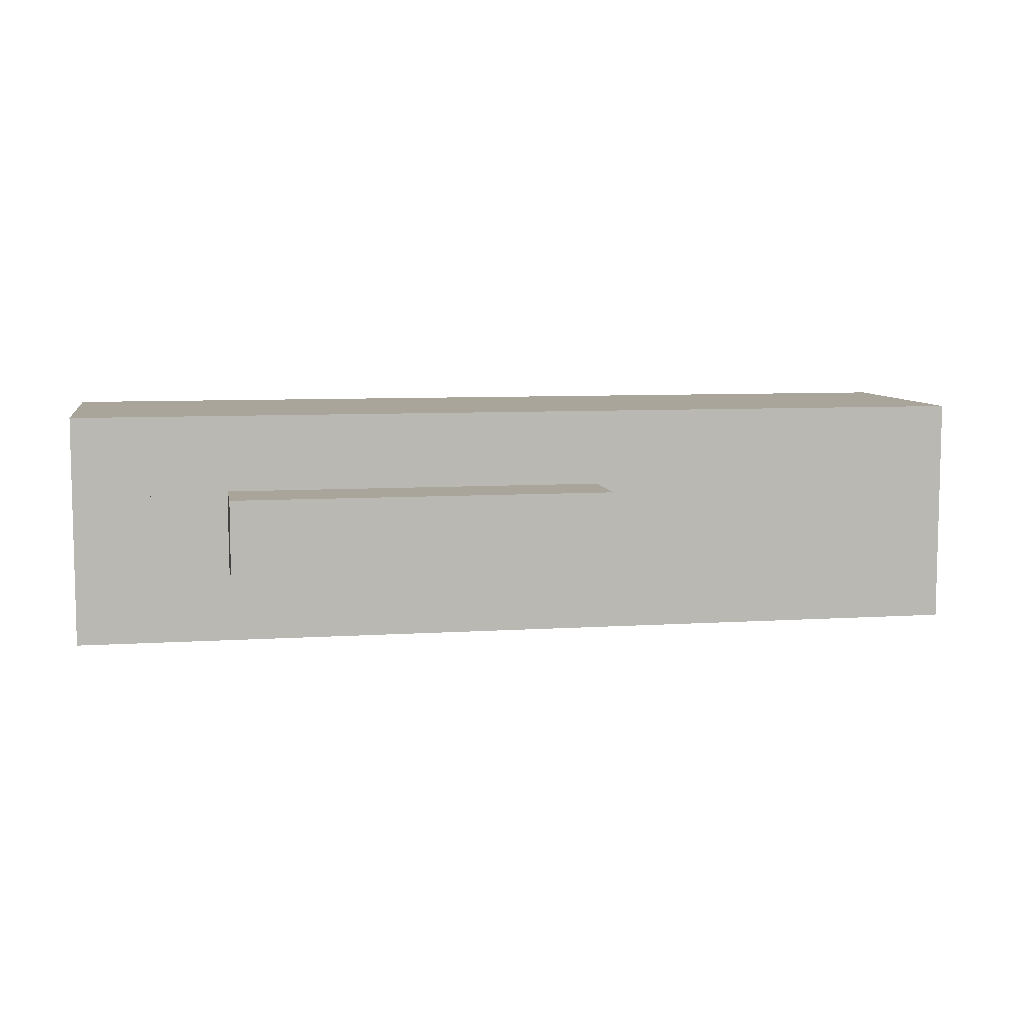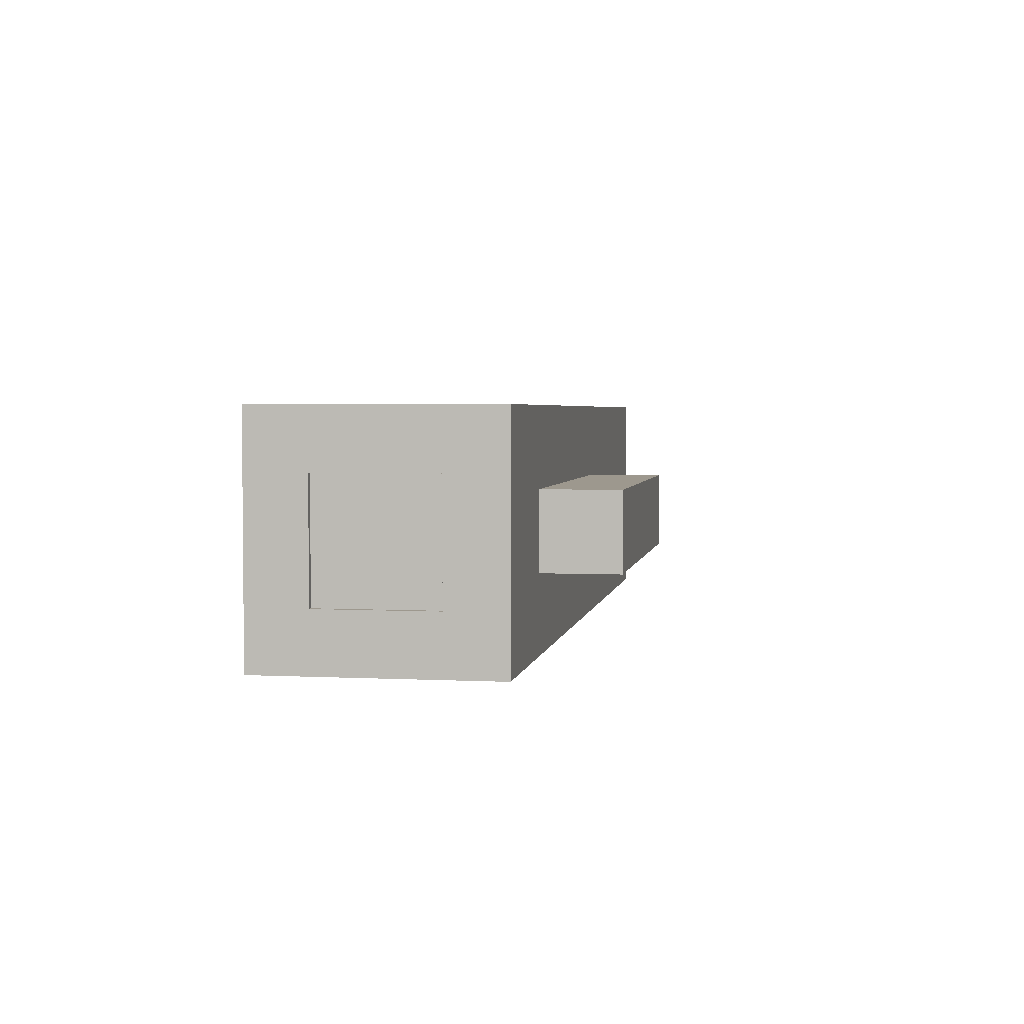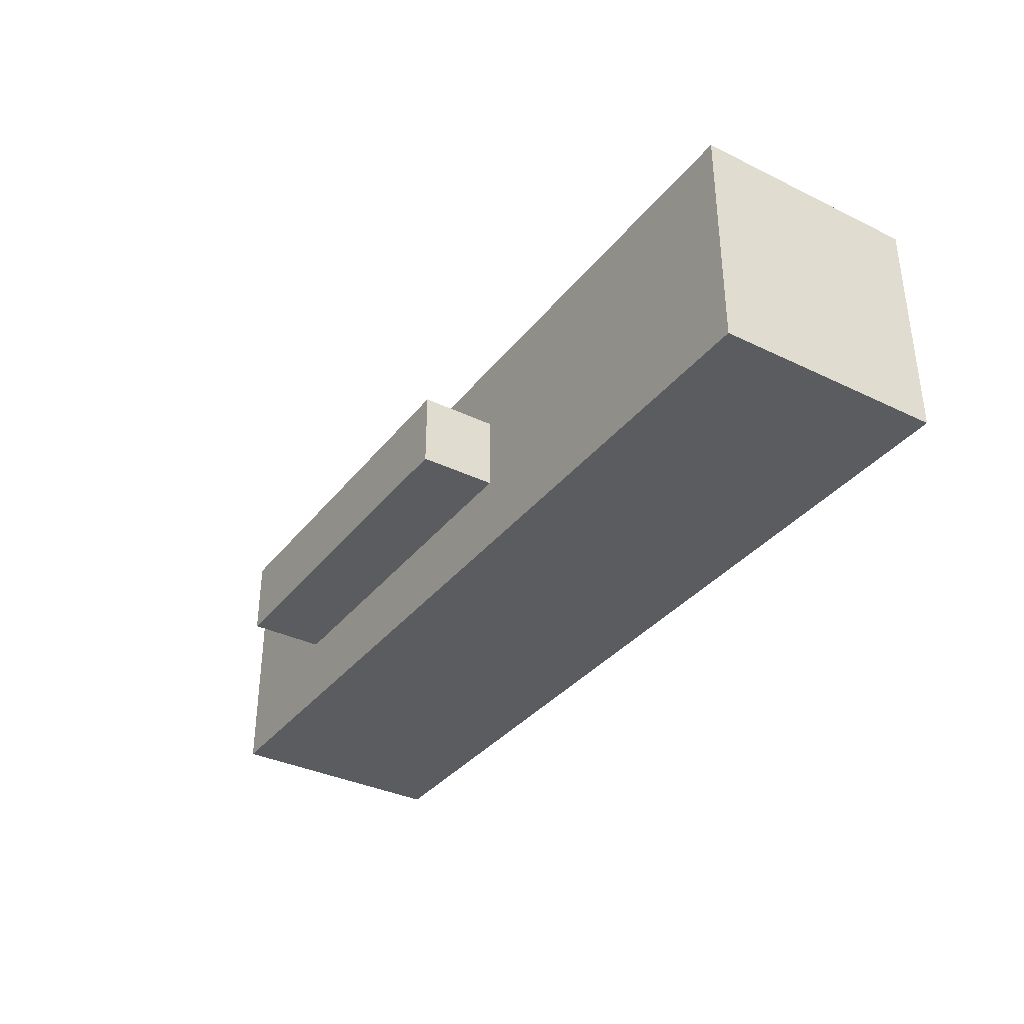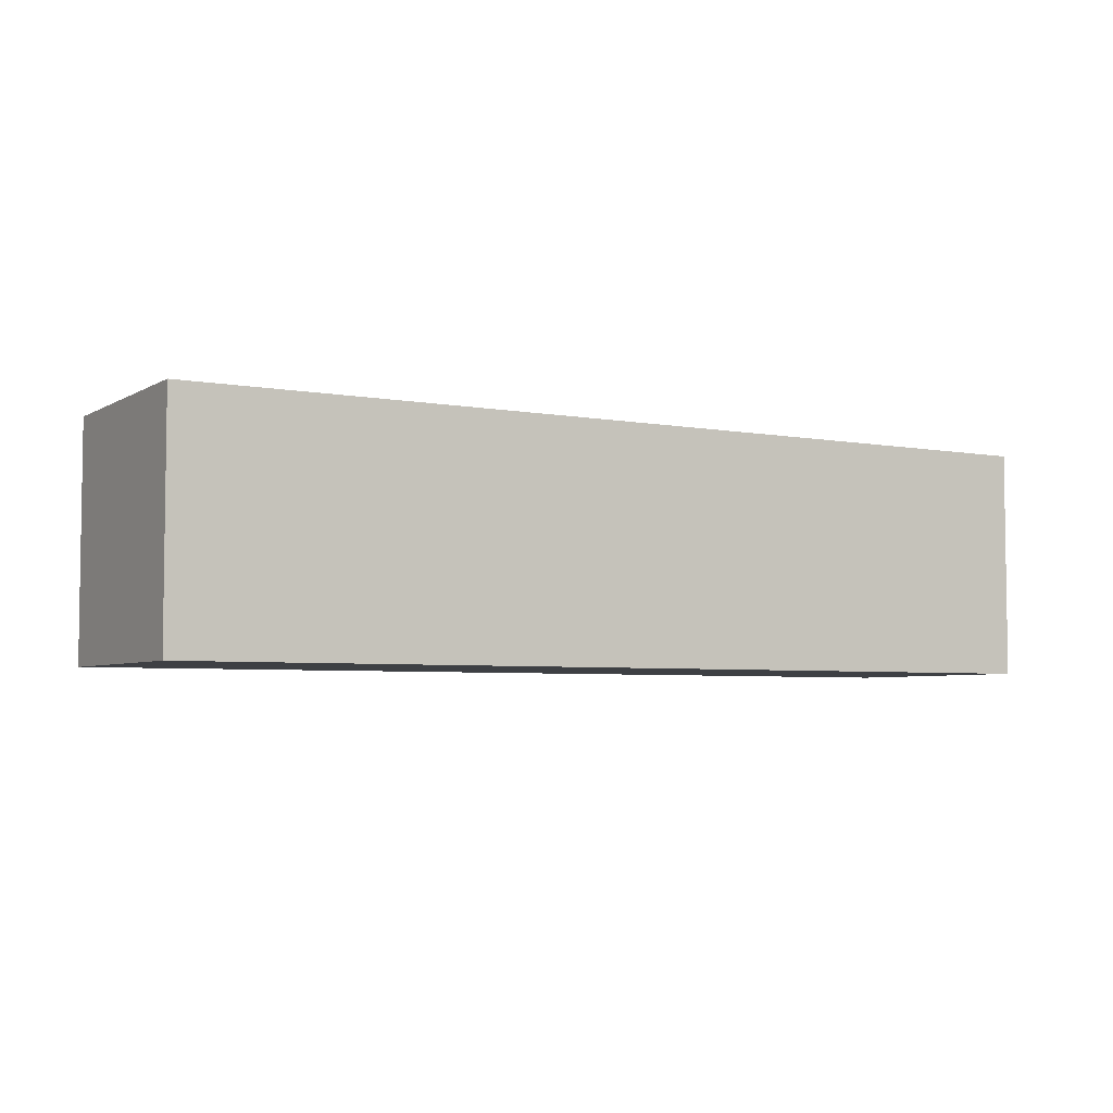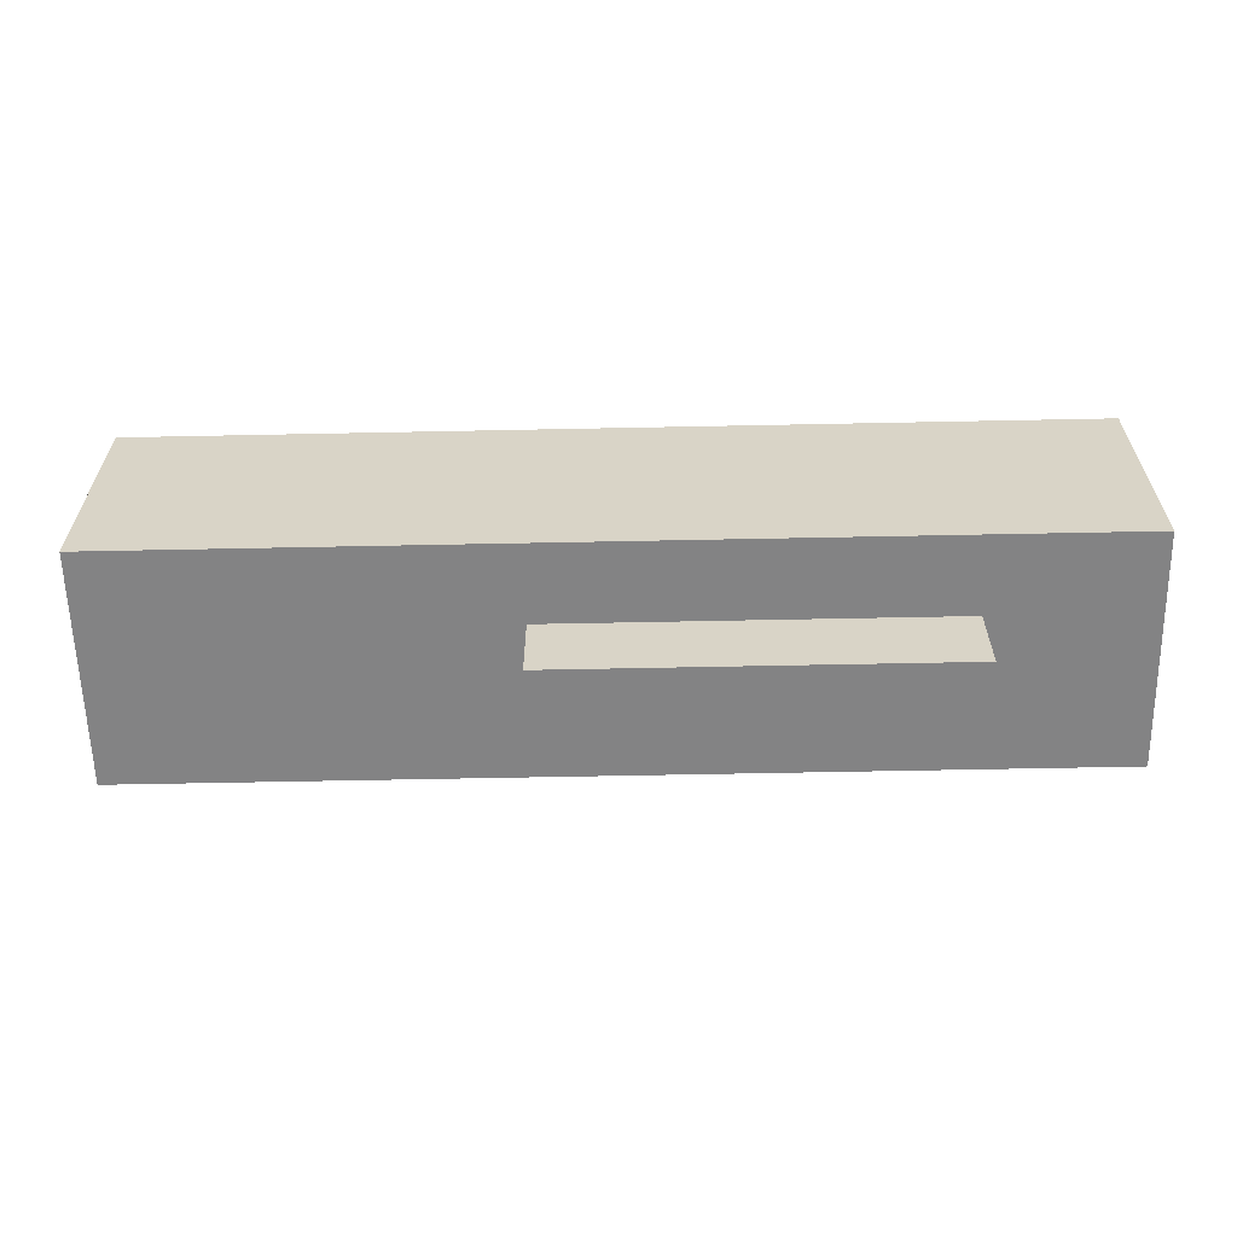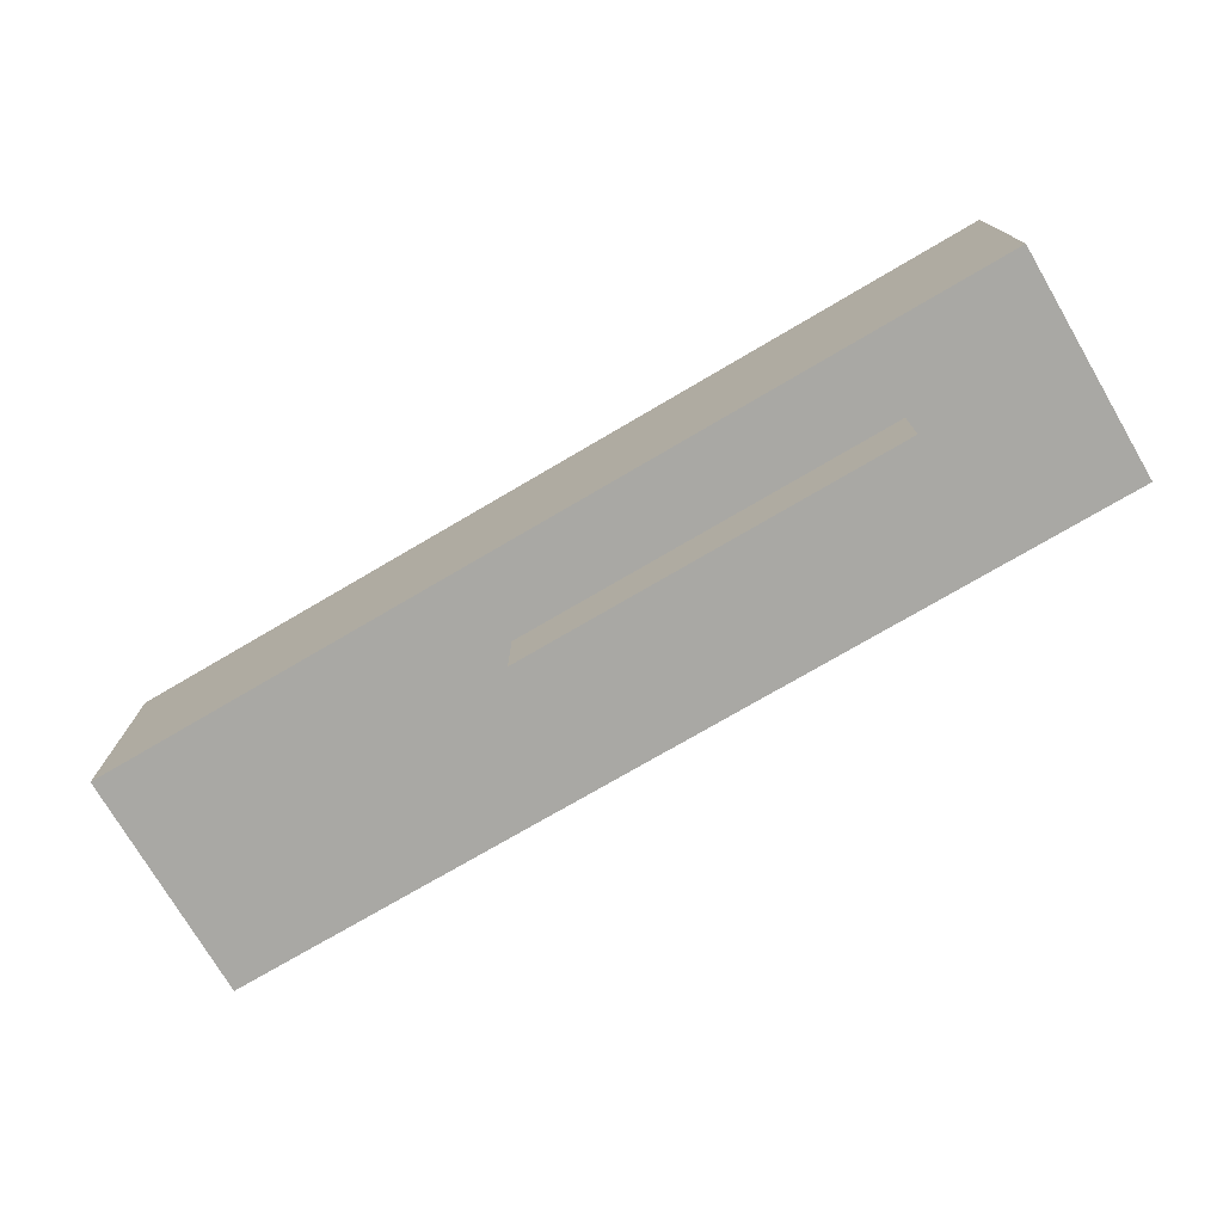
<metadata>
{"format":"obj","ext":"obj","renderer":"f3d","projection":"perspective","resolution":1024,"background":"white","views":[{"elev":7.6,"azim":-10.3,"up":"+Z"},{"elev":3.2,"azim":-80.4,"up":"+Z"},{"elev":-35.2,"azim":57.2,"up":"+Z"},{"elev":-4.8,"azim":149.4,"up":"+Z"},{"elev":-61.1,"azim":-178.8,"up":"+Y"},{"elev":-74.9,"azim":-149.6,"up":"+Y"}]}
</metadata>
<code>
o attachmentModel
v -1.283 -0.2056 -0.4686
v -1.283 -0.2056 0.4689
v -1.283 0.7319 0.4689
v -1.283 0.7319 -0.4686
v 2.155 -0.2056 -0.4686
v 2.155 0.7319 -0.4686
v 2.155 -0.2056 0.4689
v 2.155 0.7319 0.4689
v -0.9705 -0.5181 -0.1561
v -0.9705 -0.5181 0.1564
v -0.9705 -0.2056 0.1564
v -0.9705 -0.2056 -0.1561
v 0.592 -0.5181 -0.1561
v 0.592 -0.2056 -0.1561
v 0.592 -0.5181 0.1564
v 0.592 -0.2056 0.1564
v -1.595 -0.2056 0.2345
v -1.595 -0.2056 0.4689
v -1.595 0.4976 0.4689
v -1.595 0.4976 0.2345
v -1.283 -0.2056 0.2345
v -1.283 0.4976 0.2345
v -1.283 -0.2056 0.4689
v -1.283 0.4976 0.4689
v -1.595 -0.2056 -0.4686
v -1.595 -0.2056 -0.2343
v -1.595 0.4976 -0.2343
v -1.595 0.4976 -0.4686
v -1.283 -0.2056 -0.4686
v -1.283 0.4976 -0.4686
v -1.283 -0.2056 -0.2343
v -1.283 0.4976 -0.2343
v -1.595 0.4976 -0.4686
v -1.595 0.4976 0.4689
v -1.595 0.7319 0.4689
v -1.595 0.7319 -0.4686
v -1.283 0.4976 -0.4686
v -1.283 0.7319 -0.4686
v -1.283 0.4976 0.4689
v -1.283 0.7319 0.4689
v -1.595 -0.2056 -0.2343
v -1.595 -0.2056 0.2345
v -1.595 0.02882 0.2345
v -1.595 0.02882 -0.2343
v -1.283 -0.2056 -0.2343
v -1.283 0.02881 -0.2343
v -1.283 -0.2056 0.2345
v -1.283 0.02881 0.2345
f 1 2 3 4
f 5 1 4 6
f 7 5 6 8
f 2 7 8 3
f 8 6 4 3
f 2 1 5 7
f 9 10 11 12
f 13 9 12 14
f 15 13 14 16
f 10 15 16 11
f 16 14 12 11
f 10 9 13 15
f 17 18 19 20
f 21 17 20 22
f 23 21 22 24
f 18 23 24 19
f 24 22 20 19
f 18 17 21 23
f 25 26 27 28
f 29 25 28 30
f 31 29 30 32
f 26 31 32 27
f 32 30 28 27
f 26 25 29 31
f 33 34 35 36
f 37 33 36 38
f 39 37 38 40
f 34 39 40 35
f 40 38 36 35
f 34 33 37 39
f 41 42 43 44
f 45 41 44 46
f 47 45 46 48
f 42 47 48 43
f 48 46 44 43
f 42 41 45 47
o scopeModel
v -1.545 0.6832 0.001982
v -1.545 0.3938 -0.3963
v -1.545 -0.07439 -0.2442
v -1.545 -0.1544 0.001983
v -1.545 -0.07439 0.2481
v -1.545 0.135 0.4003
v -1.545 0.3938 0.4003
v -1.545 0.6032 0.2481
v -1.545 0.6032 -0.2442
v -1.545 0.135 -0.3963
f 49 50 51
f 51 52 53
f 53 54 55
f 55 56 49
f 49 57 50
f 50 58 51
f 51 53 55
f 55 49 51
o overlayModel
v -1.573 0.6832 0.001982
v -1.573 0.3938 -0.3963
v -1.573 -0.07439 -0.2442
v -1.573 -0.1544 0.001983
v -1.573 -0.07439 0.2481
v -1.573 0.135 0.4003
v -1.573 0.3938 0.4003
v -1.573 0.6032 0.2481
v -1.573 0.6032 -0.2442
v -1.573 0.135 -0.3963
f 59 60 61
f 61 62 63
f 63 64 65
f 65 66 59
f 59 67 60
f 60 68 61
f 61 63 65
f 65 59 61

</code>
